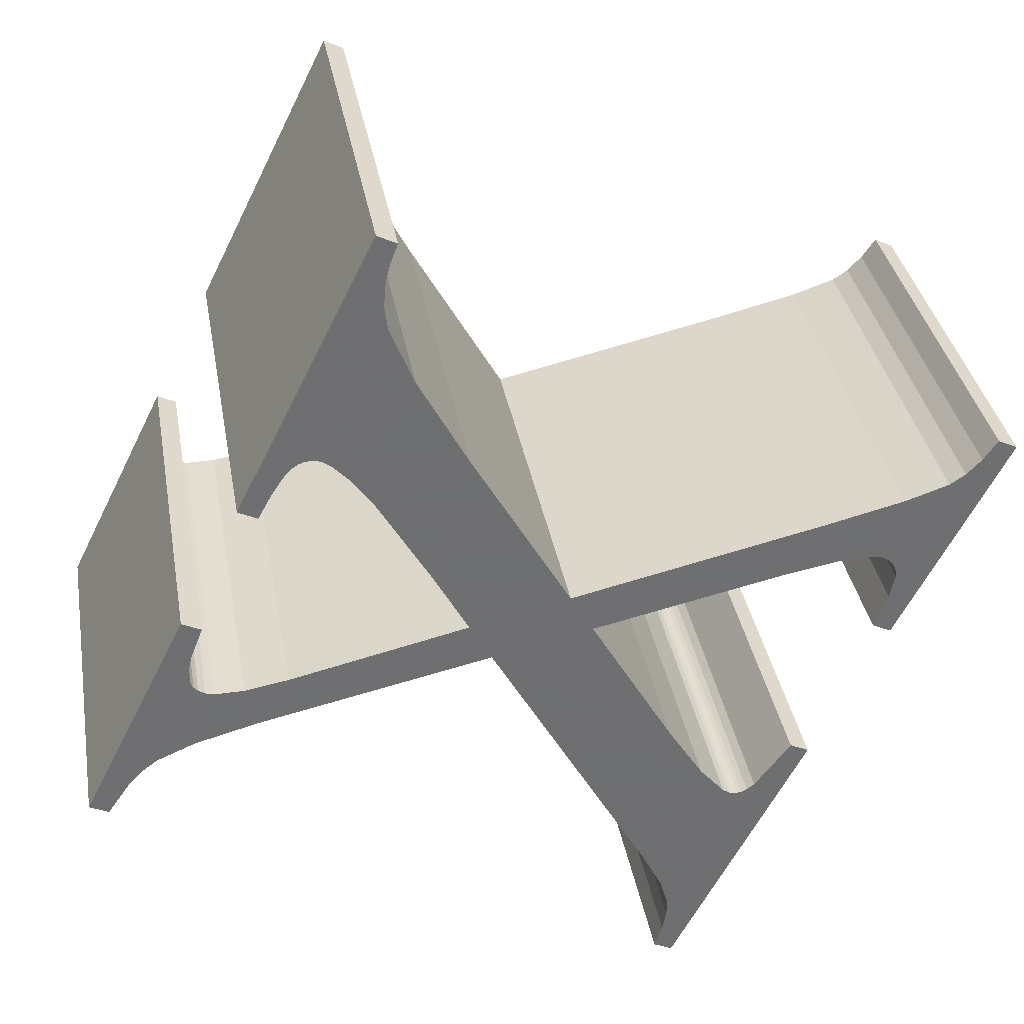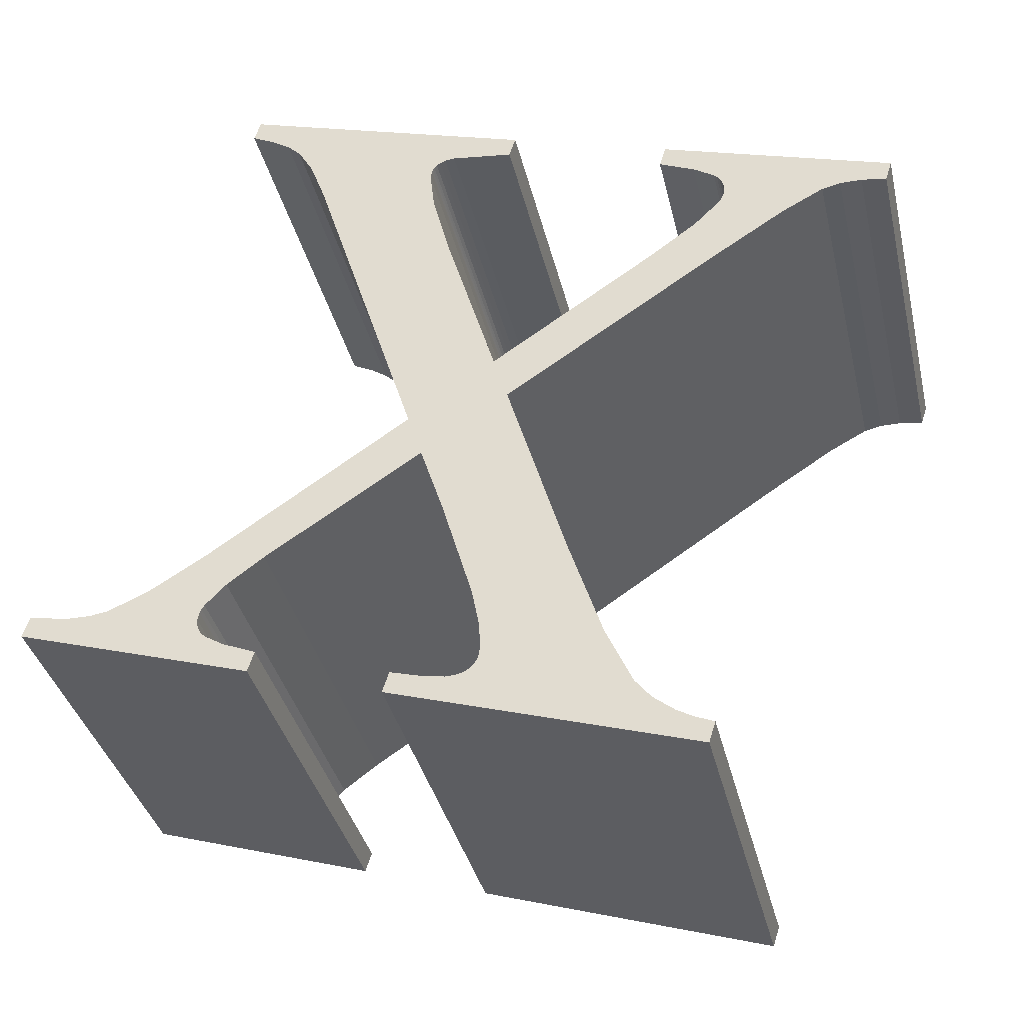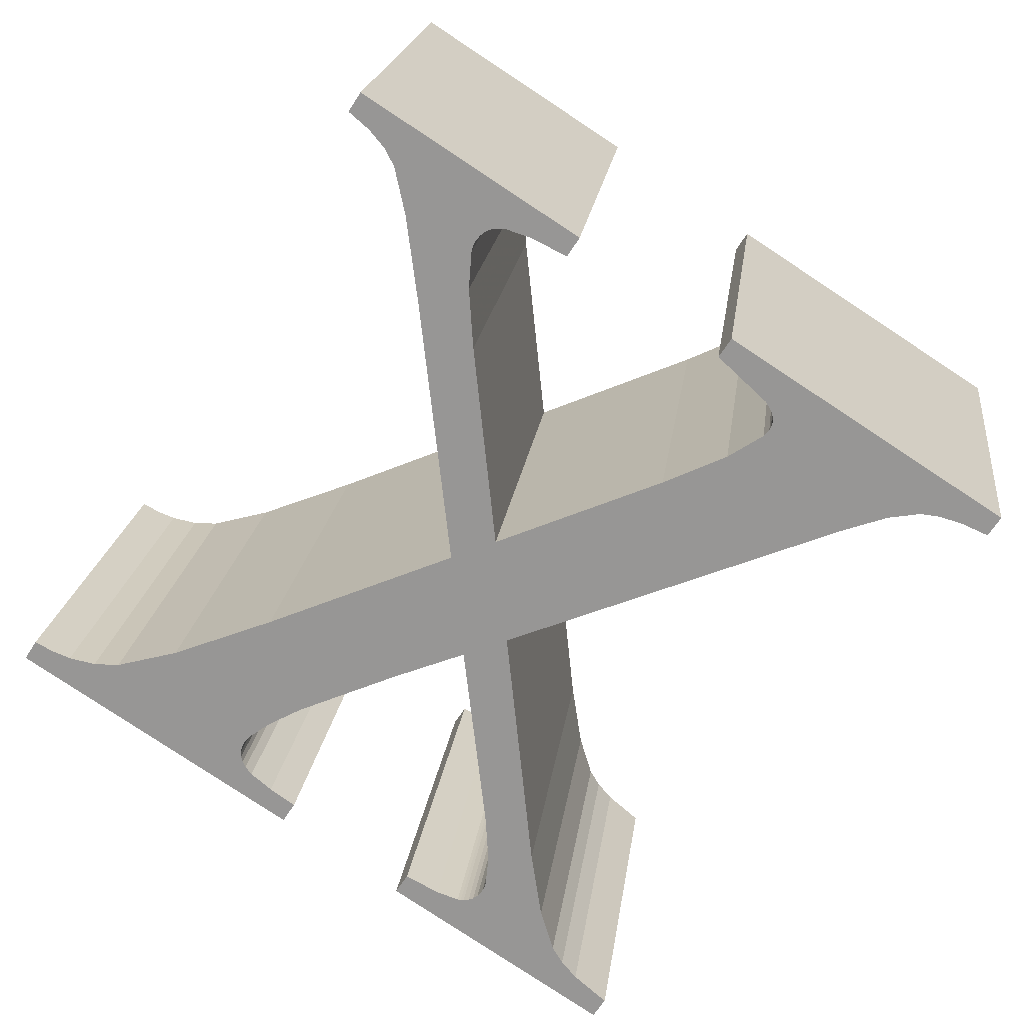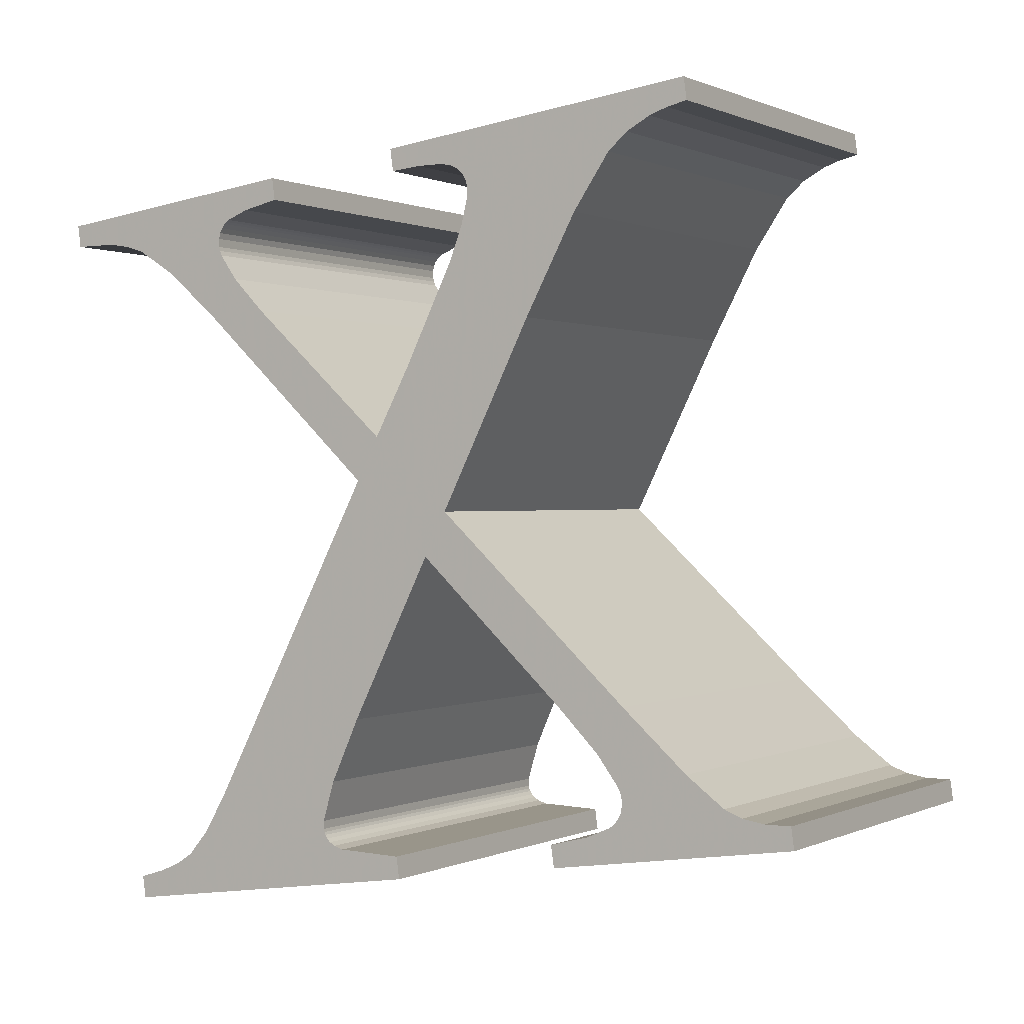
<metadata>
{"format":"obj","ext":"obj","renderer":"f3d","projection":"perspective","resolution":1024,"background":"white","views":[{"elev":-45.6,"azim":-122.4,"up":"+Z"},{"elev":52.0,"azim":-167.4,"up":"+Z"},{"elev":-58.4,"azim":-37.0,"up":"+Z"},{"elev":-4.3,"azim":-137.6,"up":"+Y"}]}
</metadata>
<code>
o Pad
v 2.054 2.343 -0.6262
v 2.059 2.396 -0.631
v 2.274 2.468 0.3429
v 2.27 2.415 0.3477
v 1.956 2.339 -0.6042
v 2.171 2.411 0.3697
v 1.905 2.329 -0.5922
v 2.12 2.4 0.3818
v 1.862 2.312 -0.5815
v 2.078 2.384 0.3925
v 1.778 2.251 -0.5584
v 1.993 2.323 0.4155
v 1.664 2.141 -0.525
v 1.879 2.212 0.4489
v 1.479 1.785 0.5687
v 1.264 1.713 -0.4052
v 1.902 1.04 0.5299
v 1.687 0.9686 -0.4441
v 1.748 0.871 -0.4504
v 1.964 0.9426 0.5235
v 1.8 0.8132 -0.4576
v 2.015 0.8847 0.5164
v 2.053 0.8611 0.5098
v 1.838 0.7895 -0.4642
v 2.103 0.8409 0.5003
v 1.887 0.7694 -0.4737
v 2.164 0.8242 0.4879
v 1.949 0.7526 -0.486
v 1.945 0.6997 -0.4812
v 2.16 0.7712 0.4927
v 1.419 0.8443 0.651
v 1.204 0.7728 -0.3229
v 1.208 0.8257 -0.3277
v 1.423 0.8973 0.6462
v 1.572 0.9093 0.6124
v 1.357 0.8377 -0.3615
v 1.379 0.8459 -0.367
v 1.594 0.9175 0.6069
v 1.391 0.8541 -0.3702
v 1.606 0.9256 0.6037
v 1.614 0.9338 0.6014
v 1.399 0.8623 -0.3725
v 1.403 0.871 -0.3742
v 1.619 0.9426 0.5998
v 1.406 0.8779 -0.3752
v 1.621 0.9495 0.5988
v 1.407 0.8853 -0.376
v 1.622 0.9569 0.598
v 1.621 0.9761 0.5968
v 1.406 0.9046 -0.3771
v 1.374 0.9987 -0.377
v 1.589 1.07 0.5969
v 1.299 1.148 -0.3715
v 1.514 1.219 0.6025
v 1.091 1.528 -0.3533
v 1.306 1.599 0.6207
v 0.9798 1.251 0.7183
v 0.7646 1.18 -0.2557
v 0.6721 1.073 -0.2274
v 0.8873 1.145 0.7466
v 0.6244 0.9986 -0.2114
v 0.8397 1.07 0.7625
v 0.8349 1.057 0.7646
v 0.6196 0.9854 -0.2093
v 0.8328 1.046 0.7659
v 0.6175 0.9741 -0.208
v 0.618 0.9559 -0.2068
v 0.8332 1.027 0.7671
v 0.6218 0.9413 -0.2066
v 0.8371 1.013 0.7673
v 0.628 0.9295 -0.2071
v 0.8433 1.001 0.7668
v 0.6369 0.919 -0.2083
v 0.8521 0.9905 0.7657
v 0.644 0.9129 -0.2094
v 0.8593 0.9844 0.7645
v 0.6522 0.9073 -0.2108
v 0.8675 0.9788 0.7631
v 0.7082 0.8855 -0.2216
v 0.9234 0.9571 0.7524
v 0.7994 0.8661 -0.2403
v 1.015 0.9376 0.7336
v 0.7952 0.8131 -0.2355
v 1.01 0.8847 0.7384
v 0.2152 0.8704 -0.1115
v 0.4305 0.9419 0.8624
v 0.4347 0.9949 0.8576
v 0.2194 0.9233 -0.1163
v 0.28 0.9261 -0.1299
v 0.4952 0.9976 0.844
v 0.331 0.9372 -0.142
v 0.5462 1.009 0.8319
v 0.3725 0.9566 -0.1526
v 0.5877 1.028 0.8213
v 0.4582 1.03 -0.177
v 0.6735 1.102 0.797
v 0.6034 1.178 -0.2199
v 0.8187 1.25 0.754
v 1.033 1.631 -0.3482
v 1.249 1.702 0.6257
v 0.7947 2.065 -0.3273
v 1.01 2.136 0.6466
v 0.877 2.364 0.6592
v 0.6617 2.293 -0.3147
v 0.7853 2.489 0.6703
v 0.5701 2.418 -0.3036
v 0.738 2.529 0.6779
v 0.5227 2.457 -0.296
v 0.6811 2.558 0.6883
v 0.4659 2.486 -0.2856
v 0.4227 2.5 -0.2771
v 0.638 2.571 0.6969
v 0.3753 2.509 -0.2673
v 0.5906 2.58 0.7067
v 0.3795 2.562 -0.2721
v 0.5948 2.633 0.7018
v 1.131 2.488 -0.4328
v 1.347 2.559 0.5411
v 1.343 2.506 0.5459
v 1.127 2.435 -0.428
v 1.057 2.439 -0.4129
v 1.273 2.511 0.561
v 0.9959 2.437 -0.3992
v 1.211 2.509 0.5747
v 0.9729 2.431 -0.3936
v 1.188 2.503 0.5803
v 0.959 2.424 -0.39
v 1.174 2.496 0.5839
v 1.163 2.487 0.587
v 0.9481 2.415 -0.387
v 0.9405 2.405 -0.3846
v 1.156 2.477 0.5894
v 0.9356 2.394 -0.3827
v 1.151 2.466 0.5912
v 0.9335 2.386 -0.3816
v 1.149 2.458 0.5923
v 0.9323 2.377 -0.3807
v 1.148 2.449 0.5932
v 0.9339 2.352 -0.3792
v 1.149 2.423 0.5948
v 1.167 2.363 0.5954
v 0.9513 2.291 -0.3786
v 1.202 2.28 0.5936
v 0.987 2.208 -0.3804
v 1.114 1.974 -0.3912
v 1.329 2.046 0.5828
v 1.206 1.814 -0.3999
v 1.422 1.886 0.574
v 1.516 2.137 -0.492
v 1.731 2.209 0.4819
v 1.587 2.22 -0.5139
v 1.802 2.292 0.46
v 1.624 2.282 -0.5265
v 1.839 2.353 0.4474
v 1.628 2.293 -0.5282
v 1.843 2.365 0.4457
v 1.629 2.303 -0.5294
v 1.845 2.375 0.4446
v 1.629 2.323 -0.5307
v 1.844 2.394 0.4433
v 1.625 2.337 -0.5308
v 1.84 2.408 0.4431
v 1.619 2.348 -0.5303
v 1.834 2.42 0.4436
v 1.61 2.358 -0.5291
v 1.825 2.429 0.4449
v 1.604 2.362 -0.5281
v 1.819 2.434 0.4458
v 1.598 2.367 -0.527
v 1.813 2.438 0.4469
v 1.546 2.385 -0.517
v 1.762 2.457 0.4569
v 1.461 2.402 -0.4995
v 1.677 2.473 0.4745
v 1.681 2.526 0.4696
v 1.466 2.455 -0.5043
v 0.7646 1.18 -0.2557
v 0.6034 1.178 -0.2199
v 1.033 1.631 -0.3482
v 0.959 2.424 -0.39
v 0.5227 2.457 -0.296
v 0.9729 2.431 -0.3936
v 0.3795 2.562 -0.2721
v 1.391 0.8541 -0.3702
v 1.399 0.8623 -0.3725
v 1.748 0.871 -0.4504
v 1.403 0.871 -0.3742
v 0.2152 0.8704 -0.1115
v 0.2194 0.9233 -0.1163
v 0.28 0.9261 -0.1299
v 1.406 0.8779 -0.3752
v 0.9959 2.437 -0.3992
v 0.331 0.9372 -0.142
v 1.379 0.8459 -0.367
v 1.8 0.8132 -0.4576
v 1.407 0.8853 -0.376
v 1.687 0.9686 -0.4441
v 1.406 0.9046 -0.3771
v 1.374 0.9987 -0.377
v 0.3725 0.9566 -0.1526
v 0.628 0.9295 -0.2071
v 0.6369 0.919 -0.2083
v 1.299 1.148 -0.3715
v 1.131 2.488 -0.4328
v 1.127 2.435 -0.428
v 1.057 2.439 -0.4129
v 0.4227 2.5 -0.2771
v 0.3753 2.509 -0.2673
v 0.644 0.9129 -0.2094
v 1.357 0.8377 -0.3615
v 1.838 0.7895 -0.4642
v 0.6218 0.9413 -0.2066
v 0.4582 1.03 -0.177
v 1.264 1.713 -0.4052
v 1.206 1.814 -0.3999
v 1.516 2.137 -0.492
v 0.6522 0.9073 -0.2108
v 0.4659 2.486 -0.2856
v 1.664 2.141 -0.525
v 1.587 2.22 -0.5139
v 0.618 0.9559 -0.2068
v 0.6175 0.9741 -0.208
v 1.887 0.7694 -0.4737
v 1.945 0.6997 -0.4812
v 1.204 0.7728 -0.3229
v 0.6196 0.9854 -0.2093
v 1.624 2.282 -0.5265
v 0.6244 0.9986 -0.2114
v 0.7952 0.8131 -0.2355
v 1.461 2.402 -0.4995
v 1.466 2.455 -0.5043
v 1.546 2.385 -0.517
v 0.7082 0.8855 -0.2216
v 1.949 0.7526 -0.486
v 0.7994 0.8661 -0.2403
v 1.091 1.528 -0.3533
v 0.6721 1.073 -0.2274
v 1.598 2.367 -0.527
v 0.7947 2.065 -0.3273
v 1.114 1.974 -0.3912
v 0.987 2.208 -0.3804
v 0.6617 2.293 -0.3147
v 0.9513 2.291 -0.3786
v 1.208 0.8257 -0.3277
v 1.778 2.251 -0.5584
v 1.628 2.293 -0.5282
v 1.629 2.303 -0.5294
v 1.629 2.323 -0.5307
v 0.9339 2.352 -0.3792
v 1.625 2.337 -0.5308
v 0.9323 2.377 -0.3807
v 1.862 2.312 -0.5815
v 0.9335 2.386 -0.3816
v 1.619 2.348 -0.5303
v 1.61 2.358 -0.5291
v 1.604 2.362 -0.5281
v 0.9356 2.394 -0.3827
v 0.5701 2.418 -0.3036
v 1.905 2.329 -0.5922
v 0.9405 2.405 -0.3846
v 0.9481 2.415 -0.387
v 2.054 2.343 -0.6262
v 1.956 2.339 -0.6042
v 2.059 2.396 -0.631
v 1.249 1.702 0.6257
v 0.8187 1.25 0.754
v 0.9798 1.251 0.7183
v 1.188 2.503 0.5803
v 1.174 2.496 0.5839
v 0.5948 2.633 0.7018
v 1.964 0.9426 0.5235
v 1.614 0.9338 0.6014
v 1.606 0.9256 0.6037
v 1.619 0.9426 0.5998
v 0.4952 0.9976 0.844
v 0.4347 0.9949 0.8576
v 1.621 0.9495 0.5988
v 1.211 2.509 0.5747
v 0.5462 1.009 0.8319
v 2.015 0.8847 0.5164
v 1.594 0.9175 0.6069
v 1.902 1.04 0.5299
v 1.622 0.9569 0.598
v 1.621 0.9761 0.5968
v 1.589 1.07 0.5969
v 0.8521 0.9905 0.7657
v 0.8433 1.001 0.7668
v 0.5877 1.028 0.8213
v 1.514 1.219 0.6025
v 1.347 2.559 0.5411
v 1.273 2.511 0.561
v 1.343 2.506 0.5459
v 0.5906 2.58 0.7067
v 0.638 2.571 0.6969
v 0.8593 0.9844 0.7645
v 2.053 0.8611 0.5098
v 1.572 0.9093 0.6124
v 0.8371 1.013 0.7673
v 1.731 2.209 0.4819
v 1.422 1.886 0.574
v 1.479 1.785 0.5687
v 0.8675 0.9788 0.7631
v 0.6811 2.558 0.6883
v 1.879 2.212 0.4489
v 1.802 2.292 0.46
v 0.8332 1.027 0.7671
v 0.8328 1.046 0.7659
v 2.16 0.7712 0.4927
v 1.419 0.8443 0.651
v 0.8349 1.057 0.7646
v 1.839 2.353 0.4474
v 0.8397 1.07 0.7625
v 1.01 0.8847 0.7384
v 1.762 2.457 0.4569
v 1.681 2.526 0.4696
v 1.677 2.473 0.4745
v 0.9234 0.9571 0.7524
v 2.164 0.8242 0.4879
v 1.015 0.9376 0.7336
v 1.306 1.599 0.6207
v 0.8873 1.145 0.7466
v 1.813 2.438 0.4469
v 1.329 2.046 0.5828
v 1.01 2.136 0.6466
v 1.202 2.28 0.5936
v 1.167 2.363 0.5954
v 0.877 2.364 0.6592
v 1.423 0.8973 0.6462
v 1.993 2.323 0.4155
v 1.843 2.365 0.4457
v 1.845 2.375 0.4446
v 1.844 2.394 0.4433
v 1.149 2.423 0.5948
v 1.84 2.408 0.4431
v 1.148 2.449 0.5932
v 2.078 2.384 0.3925
v 1.834 2.42 0.4436
v 1.825 2.429 0.4449
v 1.819 2.434 0.4458
v 1.151 2.466 0.5912
v 0.7853 2.489 0.6703
v 2.12 2.4 0.3818
v 1.156 2.477 0.5894
v 1.163 2.487 0.587
v 2.274 2.468 0.3429
v 2.171 2.411 0.3697
v 2.27 2.415 0.3477
f 1 2 3
f 1 3 4
f 5 1 4
f 5 4 6
f 7 6 8
f 7 5 6
f 9 8 10
f 9 7 8
f 11 9 10
f 11 10 12
f 13 12 14
f 13 11 12
f 13 14 15
f 16 13 15
f 16 15 17
f 18 16 17
f 19 18 17
f 19 17 20
f 21 20 22
f 21 19 20
f 21 22 23
f 24 23 25
f 24 21 23
f 26 25 27
f 26 24 25
f 28 26 27
f 29 28 27
f 29 27 30
f 29 30 31
f 32 29 31
f 33 32 31
f 33 31 34
f 33 34 35
f 36 33 35
f 37 36 35
f 37 35 38
f 39 38 40
f 39 40 41
f 39 37 38
f 42 39 41
f 43 41 44
f 43 42 41
f 45 44 46
f 45 43 44
f 47 46 48
f 47 45 46
f 47 48 49
f 50 47 49
f 51 49 52
f 51 50 49
f 53 52 54
f 53 51 52
f 55 53 54
f 55 54 56
f 55 56 57
f 58 55 57
f 59 58 57
f 59 57 60
f 61 60 62
f 61 62 63
f 61 59 60
f 64 63 65
f 64 61 63
f 66 64 65
f 67 66 65
f 67 65 68
f 69 68 70
f 69 67 68
f 71 70 72
f 71 69 70
f 73 72 74
f 73 71 72
f 75 74 76
f 75 73 74
f 77 76 78
f 77 75 76
f 79 77 78
f 79 78 80
f 81 80 82
f 81 79 80
f 83 81 82
f 83 82 84
f 85 83 84
f 85 84 86
f 85 86 87
f 88 85 87
f 89 88 87
f 89 87 90
f 91 90 92
f 91 89 90
f 93 92 94
f 93 91 92
f 95 93 94
f 95 94 96
f 97 96 98
f 97 95 96
f 99 97 98
f 99 98 100
f 101 99 100
f 101 100 102
f 101 102 103
f 104 103 105
f 104 101 103
f 106 104 105
f 106 105 107
f 108 107 109
f 108 106 107
f 110 108 109
f 111 109 112
f 111 110 109
f 113 112 114
f 113 111 112
f 115 113 114
f 115 114 116
f 117 115 116
f 117 116 118
f 117 118 119
f 120 117 119
f 121 120 119
f 121 119 122
f 123 121 122
f 123 122 124
f 125 124 126
f 125 123 124
f 127 126 128
f 127 128 129
f 127 125 126
f 130 127 129
f 131 129 132
f 131 130 129
f 133 132 134
f 133 131 132
f 135 134 136
f 135 133 134
f 137 136 138
f 137 135 136
f 139 137 138
f 139 138 140
f 139 140 141
f 142 141 143
f 142 139 141
f 144 142 143
f 145 143 146
f 145 144 143
f 147 145 146
f 147 146 148
f 149 147 148
f 149 148 150
f 151 149 150
f 151 150 152
f 153 152 154
f 153 151 152
f 155 154 156
f 155 153 154
f 157 156 158
f 157 155 156
f 159 157 158
f 159 158 160
f 161 160 162
f 161 159 160
f 163 162 164
f 163 161 162
f 165 164 166
f 165 163 164
f 167 166 168
f 167 165 166
f 169 168 170
f 169 167 168
f 171 169 170
f 171 170 172
f 173 172 174
f 173 171 172
f 173 174 175
f 176 173 175
f 176 175 3
f 2 176 3
f 177 178 179
f 180 181 182
f 181 183 182
f 184 185 186
f 185 187 186
f 188 189 190
f 187 191 186
f 182 183 192
f 188 190 193
f 194 184 195
f 184 186 195
f 191 196 197
f 196 198 197
f 198 199 197
f 200 201 202
f 199 203 197
f 186 191 197
f 192 183 204
f 205 206 204
f 206 192 204
f 207 208 183
f 200 202 209
f 193 200 209
f 210 194 211
f 201 200 212
f 194 195 211
f 200 213 212
f 214 215 216
f 193 209 217
f 188 193 217
f 207 183 218
f 214 216 219
f 216 220 219
f 212 213 221
f 221 213 222
f 211 223 224
f 225 210 224
f 210 211 224
f 222 213 226
f 218 183 181
f 219 220 227
f 226 213 228
f 188 217 229
f 230 231 232
f 217 233 229
f 224 223 234
f 229 233 235
f 203 236 214
f 197 203 214
f 236 179 214
f 228 213 178
f 237 228 178
f 214 179 215
f 232 231 238
f 237 178 177
f 179 239 240
f 215 179 240
f 240 239 241
f 239 242 243
f 225 244 210
f 241 239 243
f 219 227 245
f 227 246 245
f 246 247 245
f 247 248 245
f 243 242 249
f 248 250 245
f 249 242 251
f 245 250 252
f 251 242 253
f 250 254 252
f 254 255 252
f 255 256 252
f 253 242 257
f 242 258 257
f 252 256 259
f 256 238 259
f 257 258 260
f 260 258 261
f 262 263 264
f 263 259 264
f 259 238 264
f 238 231 264
f 261 258 180
f 258 181 180
f 236 177 179
f 265 266 267
f 268 107 269
f 268 270 107
f 271 272 273
f 271 274 272
f 275 276 86
f 271 277 274
f 278 270 268
f 279 275 86
f 280 273 281
f 280 271 273
f 282 283 277
f 282 284 283
f 282 285 284
f 286 287 288
f 282 289 285
f 282 277 271
f 290 270 278
f 290 291 292
f 290 278 291
f 270 293 294
f 295 286 288
f 295 288 279
f 296 281 297
f 298 288 287
f 296 280 281
f 298 96 288
f 299 300 301
f 302 295 279
f 302 279 86
f 303 270 294
f 304 299 301
f 304 305 299
f 306 96 298
f 307 96 306
f 308 25 296
f 308 297 309
f 308 296 297
f 310 96 307
f 107 270 303
f 311 305 304
f 312 96 310
f 313 302 86
f 314 315 316
f 313 317 302
f 318 25 308
f 319 317 313
f 301 320 289
f 301 289 282
f 301 265 320
f 266 96 312
f 266 312 321
f 300 265 301
f 322 315 314
f 267 266 321
f 323 324 265
f 323 265 300
f 325 324 323
f 326 327 324
f 297 328 309
f 326 324 325
f 329 311 304
f 329 330 311
f 329 331 330
f 329 332 331
f 333 327 326
f 329 334 332
f 335 327 333
f 336 334 329
f 136 327 335
f 336 337 334
f 336 338 337
f 336 339 338
f 340 327 136
f 340 341 327
f 342 339 336
f 342 322 339
f 343 341 340
f 344 341 343
f 345 346 347
f 345 342 346
f 345 322 342
f 345 315 322
f 269 341 344
f 269 107 341
f 265 267 320

</code>
